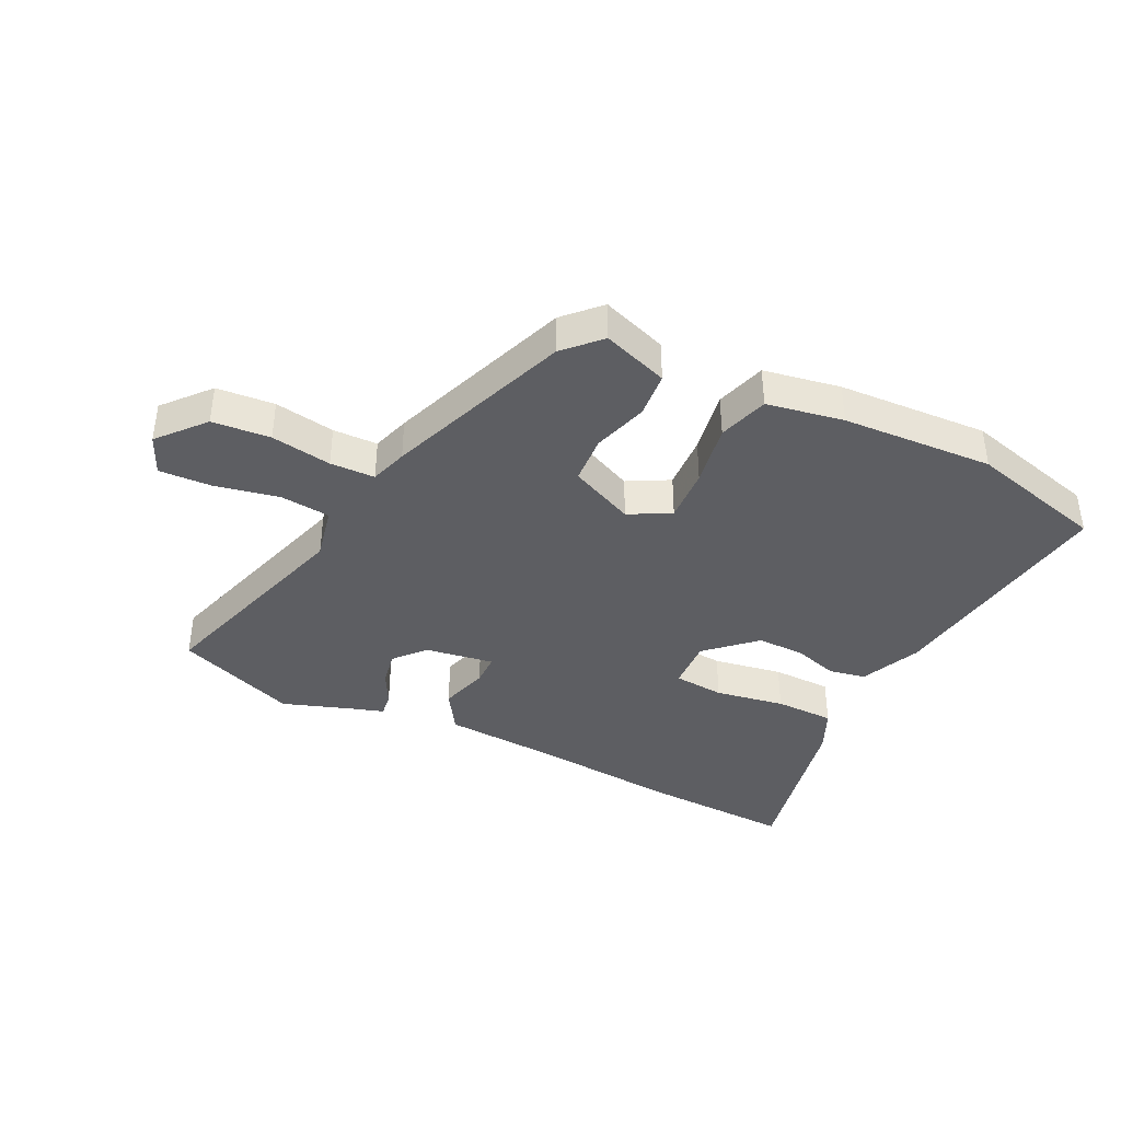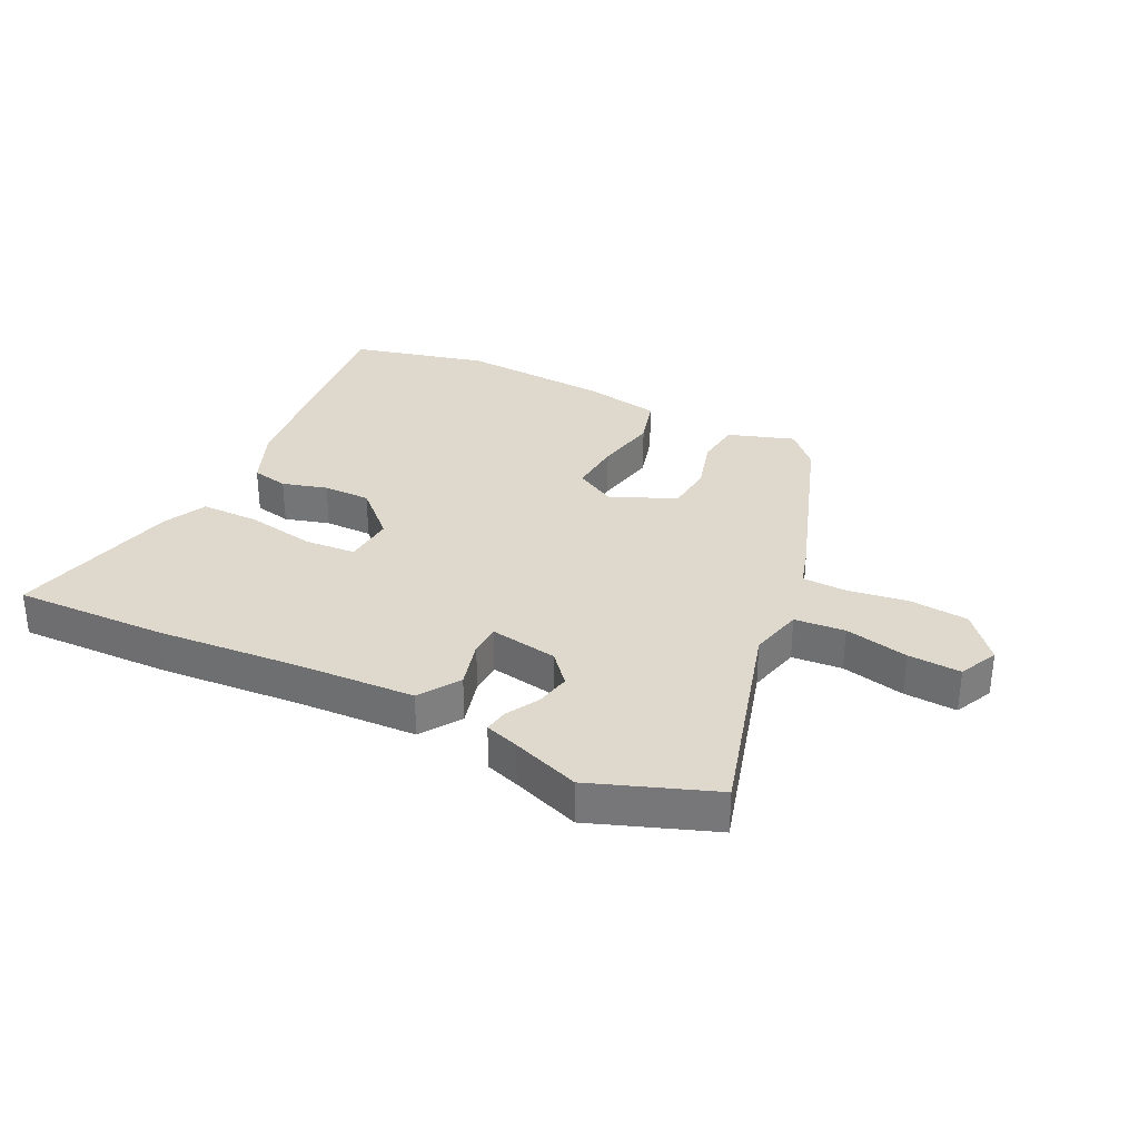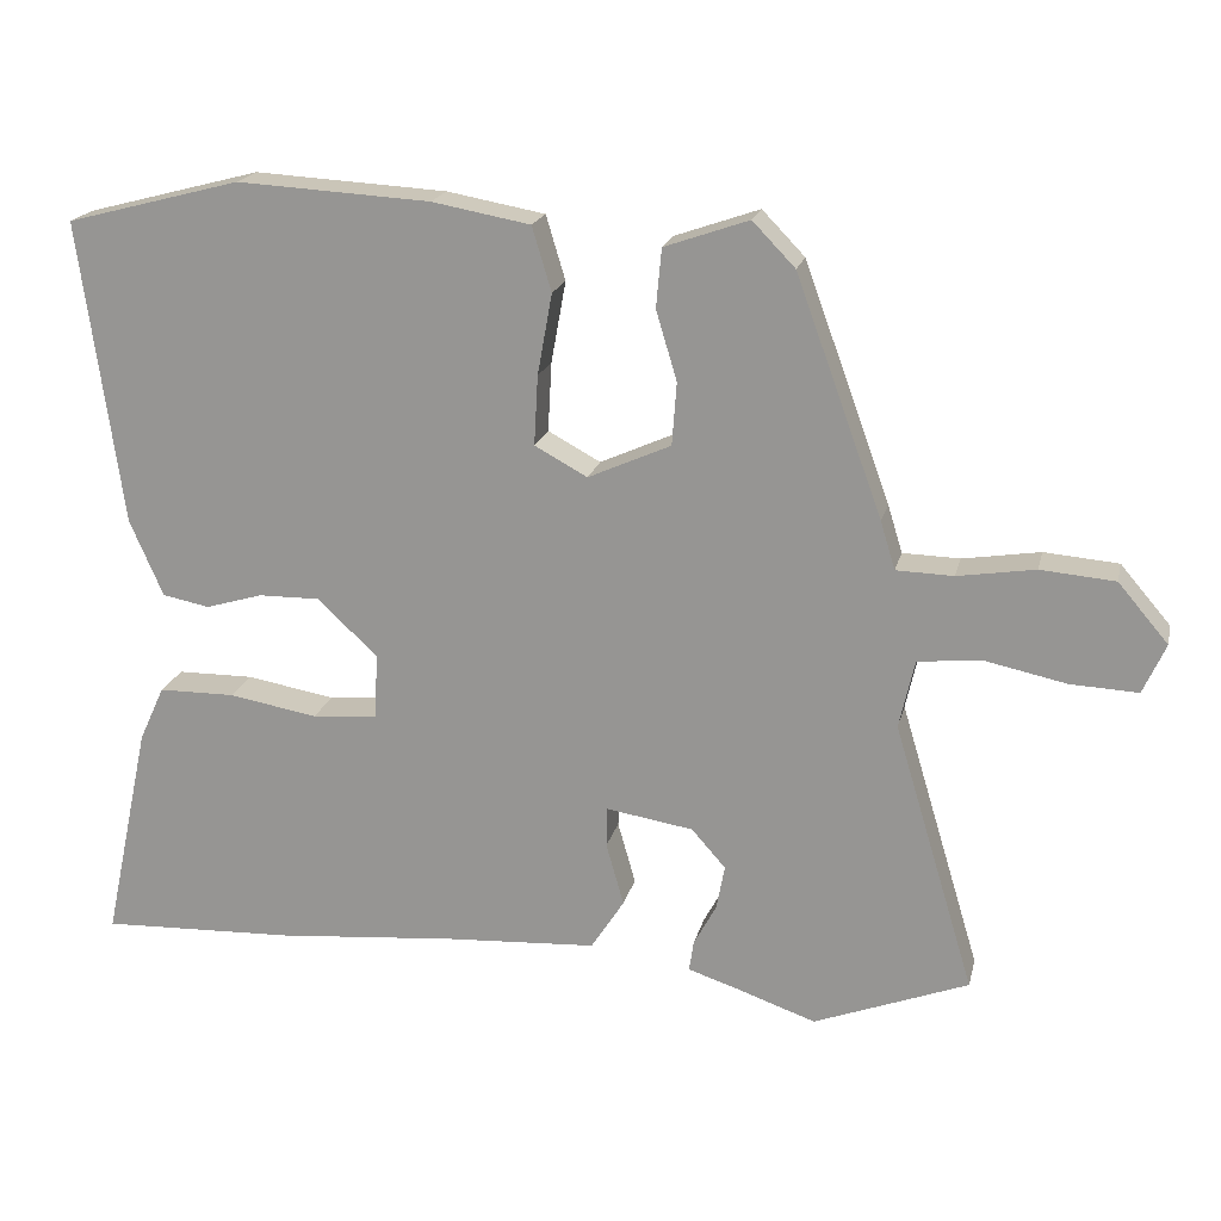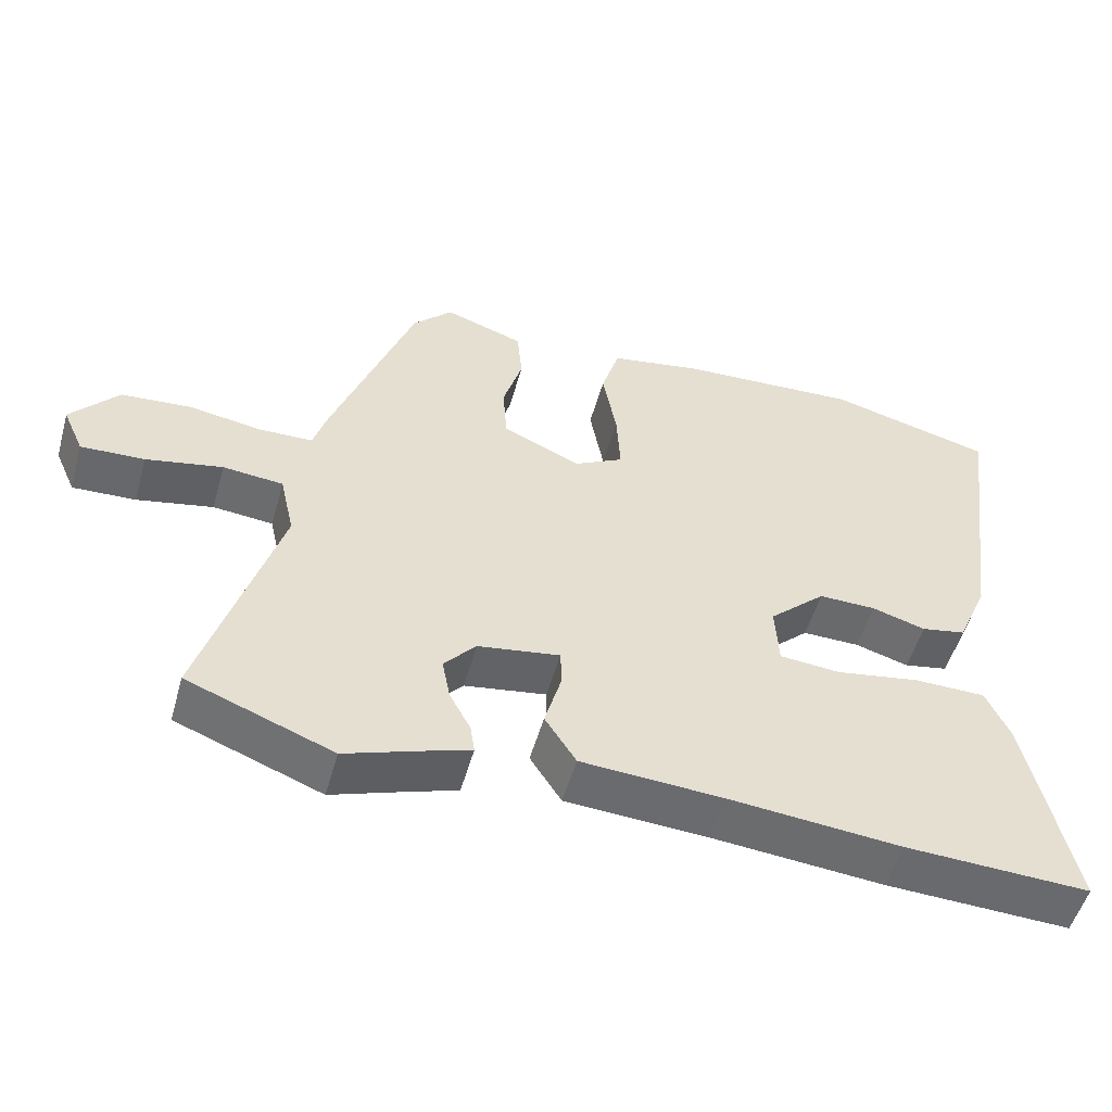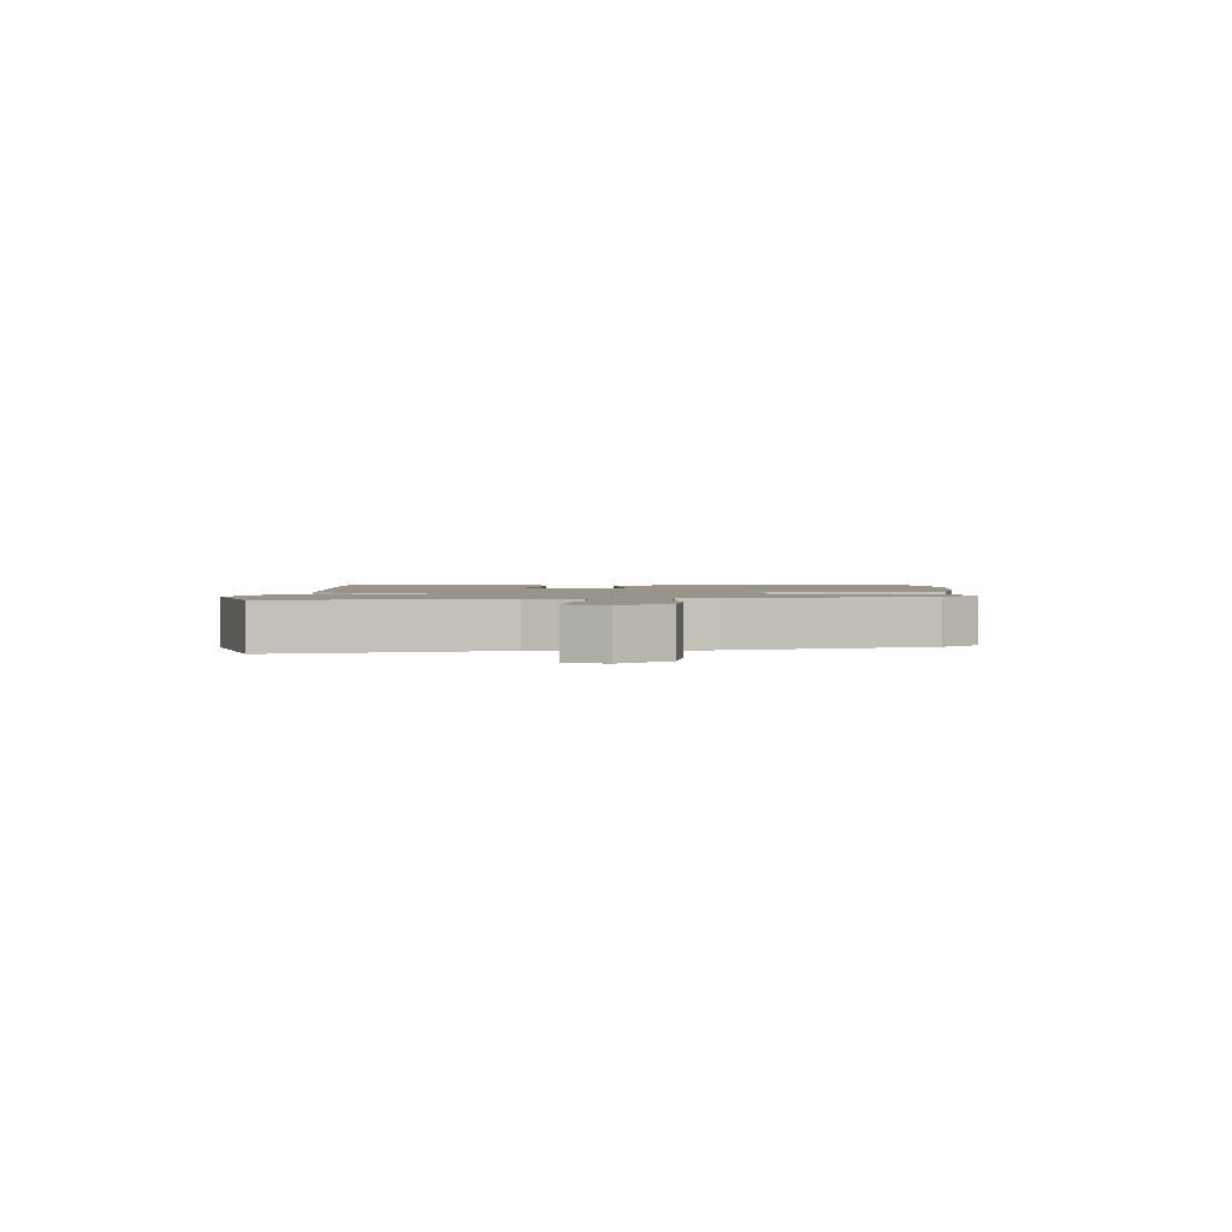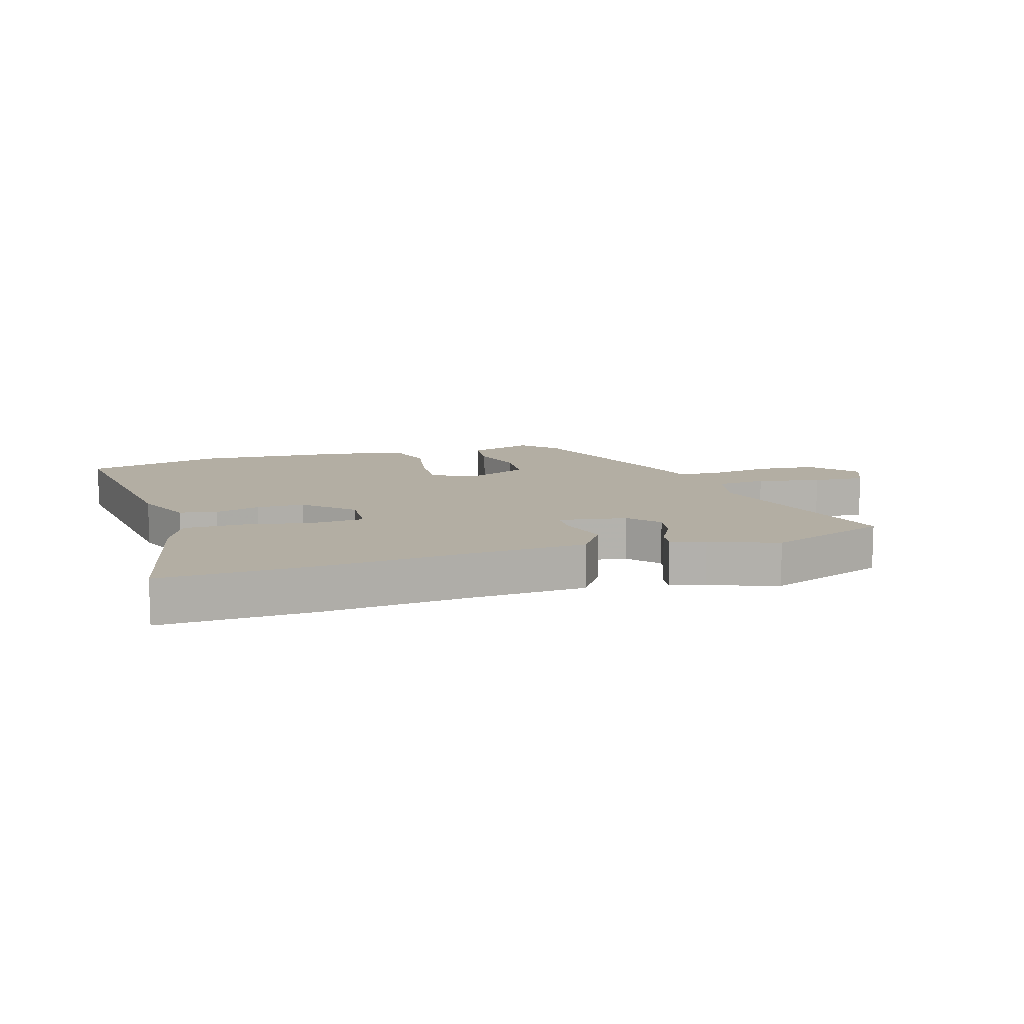
<metadata>
{"format":"obj","ext":"obj","renderer":"f3d","projection":"perspective","resolution":1024,"background":"white","views":[{"elev":-39.4,"azim":-26.3,"up":"+Y"},{"elev":31.9,"azim":-153.0,"up":"+Y"},{"elev":19.4,"azim":-167.0,"up":"+Z"},{"elev":-52.8,"azim":-15.7,"up":"+Z"},{"elev":1.8,"azim":-87.7,"up":"+Y"},{"elev":11.0,"azim":163.2,"up":"+Y"}]}
</metadata>
<code>
v -0.404 0.07 -0.537
v -0.604 0.07 -0.46
v -0.499 0.07 -0.111
v -0.519 0.07 -0.022
v -0.602 0.07 -0.014
v -0.707 0.07 -0.036
v -0.794 0.07 -0.04
v -0.823 0.07 0.025
v -0.758 0.07 0.101
v -0.662 0.07 0.109
v -0.562 0.07 0.093
v -0.488 0.07 0.095
v -0.469 0.07 0.157
v -0.357 0.07 0.464
v -0.302 0.07 0.521
v -0.193 0.07 0.483
v -0.186 0.07 0.407
v -0.213 0.07 0.317
v -0.207 0.07 0.236
v -0.1 0.07 0.188
v -0.032 0.07 0.225
v -0.037 0.07 0.315
v -0.056 0.07 0.42
v -0.031 0.07 0.503
v 0.096 0.07 0.526
v 0.346 0.07 0.54
v 0.572 0.07 0.481
v 0.518 0.07 0.087
v 0.475 0.07 -0.012
v 0.414 0.07 -0.024
v 0.34 0.07 -0.002
v 0.261 0.07 -0.001
v 0.183 0.07 -0.074
v 0.188 0.07 -0.159
v 0.272 0.07 -0.166
v 0.387 0.07 -0.146
v 0.486 0.07 -0.147
v 0.519 0.07 -0.219
v 0.58 0.07 -0.503
v 0.327 0.07 -0.493
v 0.092 0.07 -0.472
v -0.104 0.07 -0.46
v -0.147 0.07 -0.393
v -0.124 0.07 -0.312
v -0.125 0.07 -0.26
v -0.238 0.07 -0.278
v -0.282 0.07 -0.328
v -0.271 0.07 -0.386
v -0.242 0.07 -0.44
v -0.236 0.07 -0.48
v -0.292 0.07 -0.498
v -0.404 0 -0.537
v -0.604 0 -0.46
v -0.499 0 -0.111
v -0.519 0 -0.022
v -0.602 0 -0.014
v -0.707 0 -0.036
v -0.794 0 -0.04
v -0.823 0 0.025
v -0.758 0 0.101
v -0.662 0 0.109
v -0.562 0 0.093
v -0.488 0 0.095
v -0.469 0 0.157
v -0.357 0 0.464
v -0.302 0 0.521
v -0.193 0 0.483
v -0.186 0 0.407
v -0.213 0 0.317
v -0.207 0 0.236
v -0.1 0 0.188
v -0.032 0 0.225
v -0.037 0 0.315
v -0.056 0 0.42
v -0.031 0 0.503
v 0.096 0 0.526
v 0.346 0 0.54
v 0.572 0 0.481
v 0.518 0 0.087
v 0.475 0 -0.012
v 0.414 0 -0.024
v 0.34 0 -0.002
v 0.261 0 -0.001
v 0.183 0 -0.074
v 0.188 0 -0.159
v 0.272 0 -0.166
v 0.387 0 -0.146
v 0.486 0 -0.147
v 0.519 0 -0.219
v 0.58 0 -0.503
v 0.327 0 -0.493
v 0.092 0 -0.472
v -0.104 0 -0.46
v -0.147 0 -0.393
v -0.124 0 -0.312
v -0.125 0 -0.26
v -0.238 0 -0.278
v -0.282 0 -0.328
v -0.271 0 -0.386
v -0.242 0 -0.44
v -0.236 0 -0.48
v -0.292 0 -0.498
f 48 49 50 51
f 1 2 3
f 51 1 3
f 48 51 3
f 47 48 3
f 46 47 3 4
f 45 46 4
f 41 42 43 44
f 41 44 45
f 40 41 45
f 39 40 45
f 38 39 45
f 37 38 45
f 36 37 45
f 35 36 45
f 34 35 45
f 33 34 45 4
f 29 30 31
f 28 29 31
f 27 28 31
f 26 27 31
f 25 26 31
f 24 25 31
f 23 24 31
f 22 23 31
f 21 22 31 32
f 20 21 32 33
f 16 17 18
f 15 16 18
f 14 15 18
f 13 14 18
f 12 13 18
f 12 18 19
f 9 10 11
f 8 9 11
f 7 8 11
f 6 7 11
f 5 6 11
f 5 11 12
f 19 20 33
f 12 19 33
f 5 12 33
f 4 5 33
f 102 101 100 99
f 54 53 52
f 54 52 102
f 54 102 99
f 54 99 98
f 55 54 98 97
f 55 97 96
f 95 94 93 92
f 96 95 92
f 96 92 91
f 96 91 90
f 96 90 89
f 96 89 88
f 96 88 87
f 96 87 86
f 96 86 85
f 55 96 85 84
f 82 81 80
f 82 80 79
f 82 79 78
f 82 78 77
f 82 77 76
f 82 76 75
f 82 75 74
f 82 74 73
f 83 82 73 72
f 84 83 72 71
f 69 68 67
f 69 67 66
f 69 66 65
f 69 65 64
f 69 64 63
f 70 69 63
f 62 61 60
f 62 60 59
f 62 59 58
f 62 58 57
f 62 57 56
f 63 62 56
f 84 71 70
f 84 70 63
f 84 63 56
f 84 56 55
f 1 52 53 2
f 2 53 54 3
f 3 54 55 4
f 4 55 56 5
f 5 56 57 6
f 6 57 58 7
f 7 58 59 8
f 8 59 60 9
f 9 60 61 10
f 10 61 62 11
f 11 62 63 12
f 12 63 64 13
f 13 64 65 14
f 14 65 66 15
f 15 66 67 16
f 16 67 68 17
f 17 68 69 18
f 18 69 70 19
f 19 70 71 20
f 20 71 72 21
f 21 72 73 22
f 22 73 74 23
f 23 74 75 24
f 24 75 76 25
f 25 76 77 26
f 26 77 78 27
f 27 78 79 28
f 28 79 80 29
f 29 80 81 30
f 30 81 82 31
f 31 82 83 32
f 32 83 84 33
f 33 84 85 34
f 34 85 86 35
f 35 86 87 36
f 36 87 88 37
f 37 88 89 38
f 38 89 90 39
f 39 90 91 40
f 40 91 92 41
f 41 92 93 42
f 42 93 94 43
f 43 94 95 44
f 44 95 96 45
f 45 96 97 46
f 46 97 98 47
f 47 98 99 48
f 48 99 100 49
f 49 100 101 50
f 50 101 102 51
f 51 102 52 1

</code>
